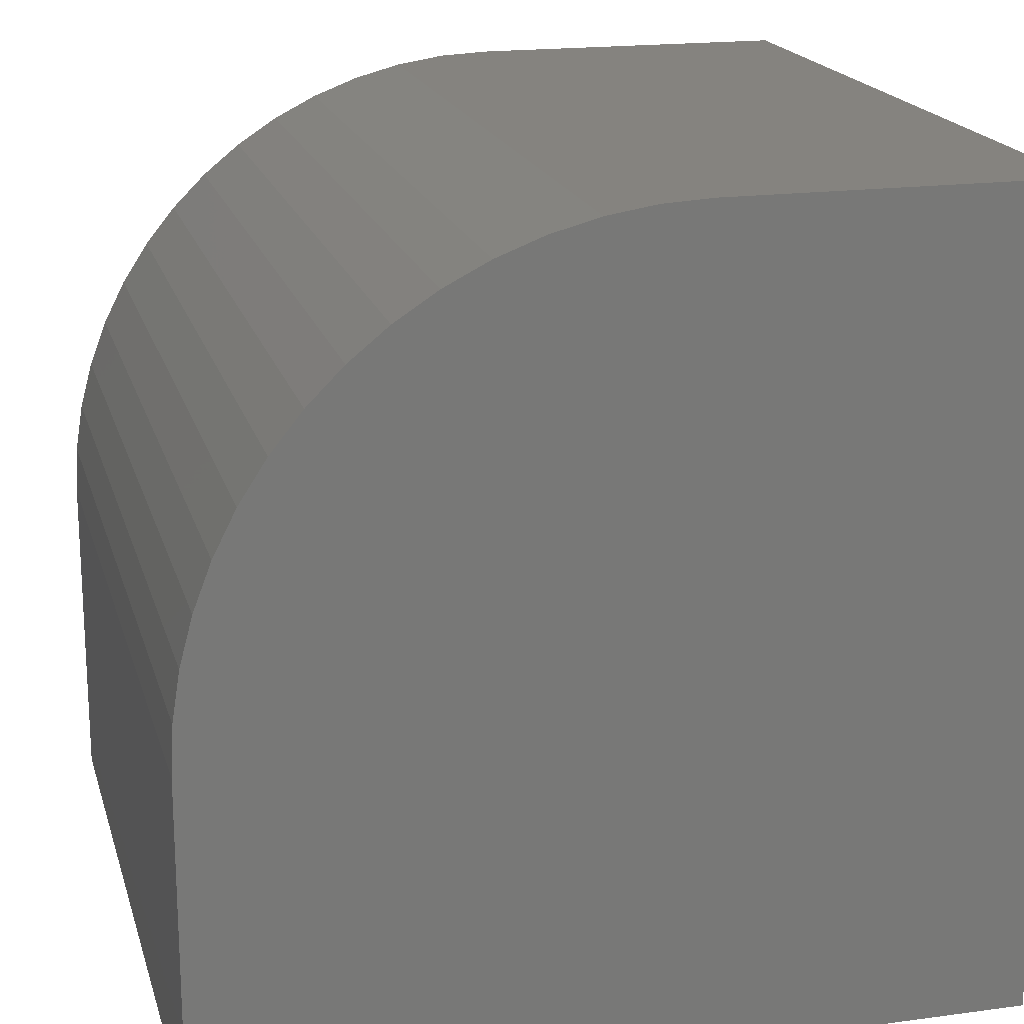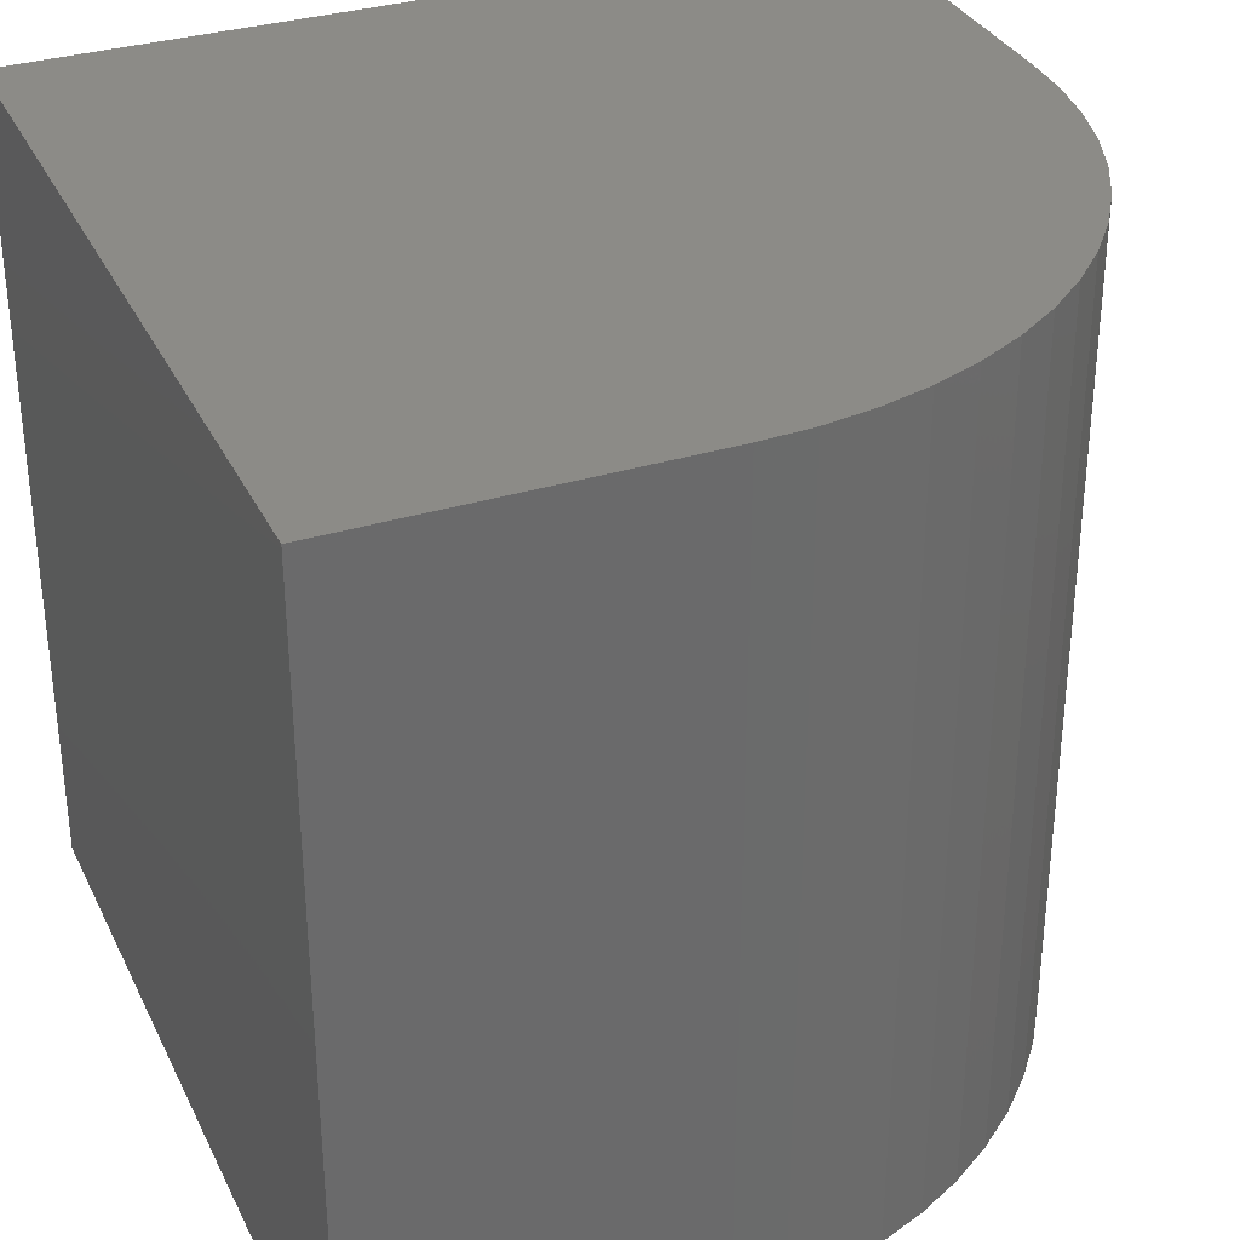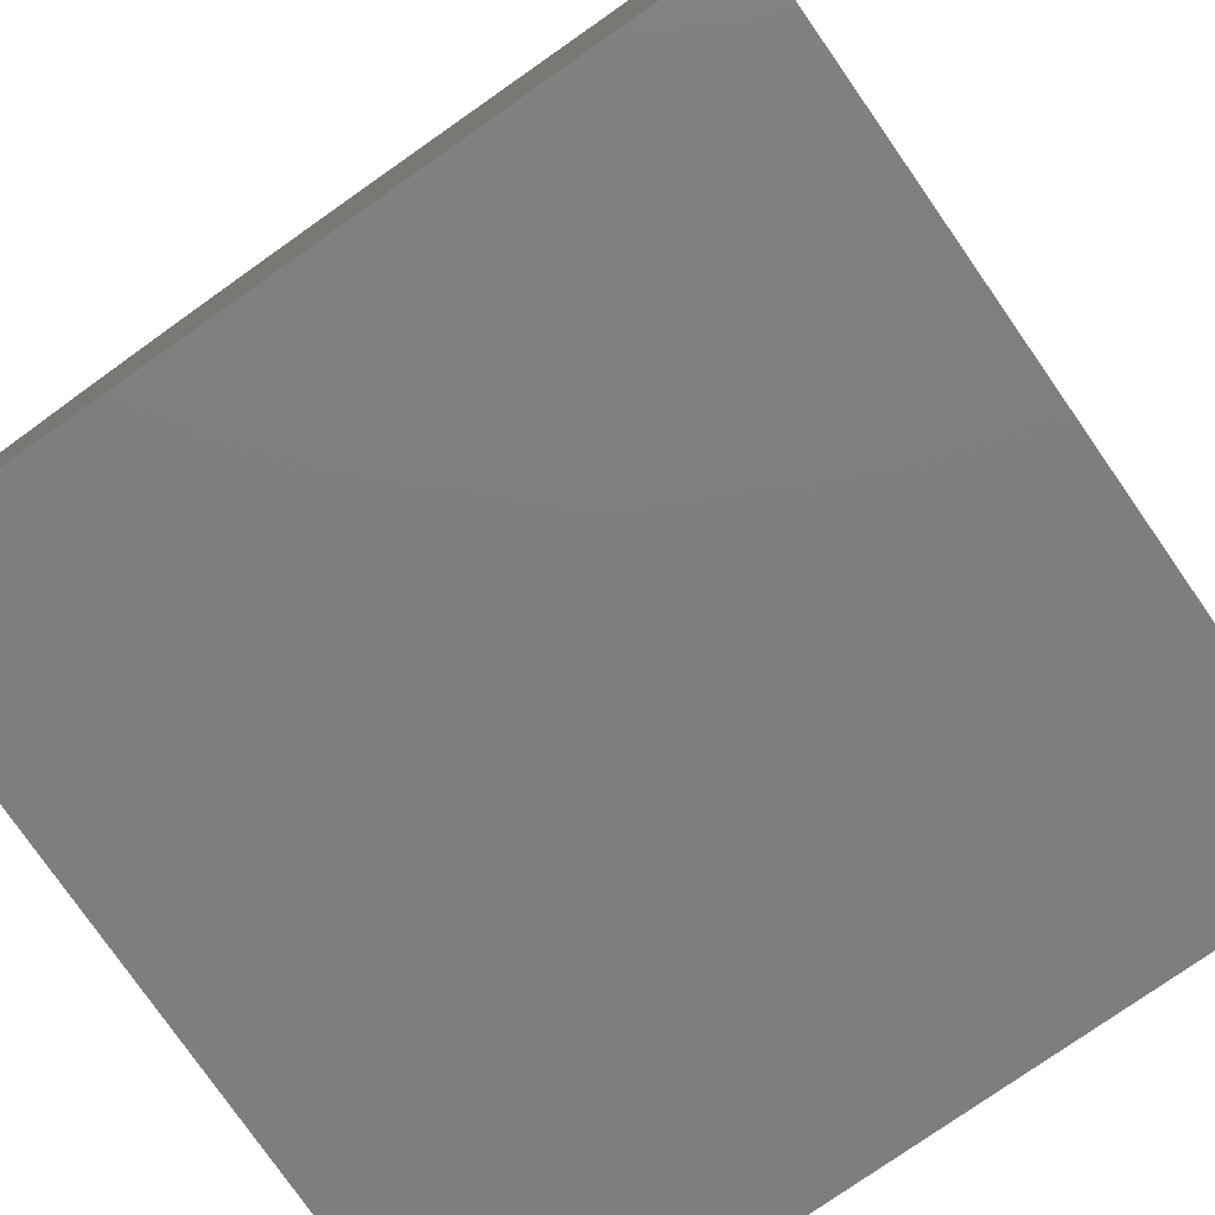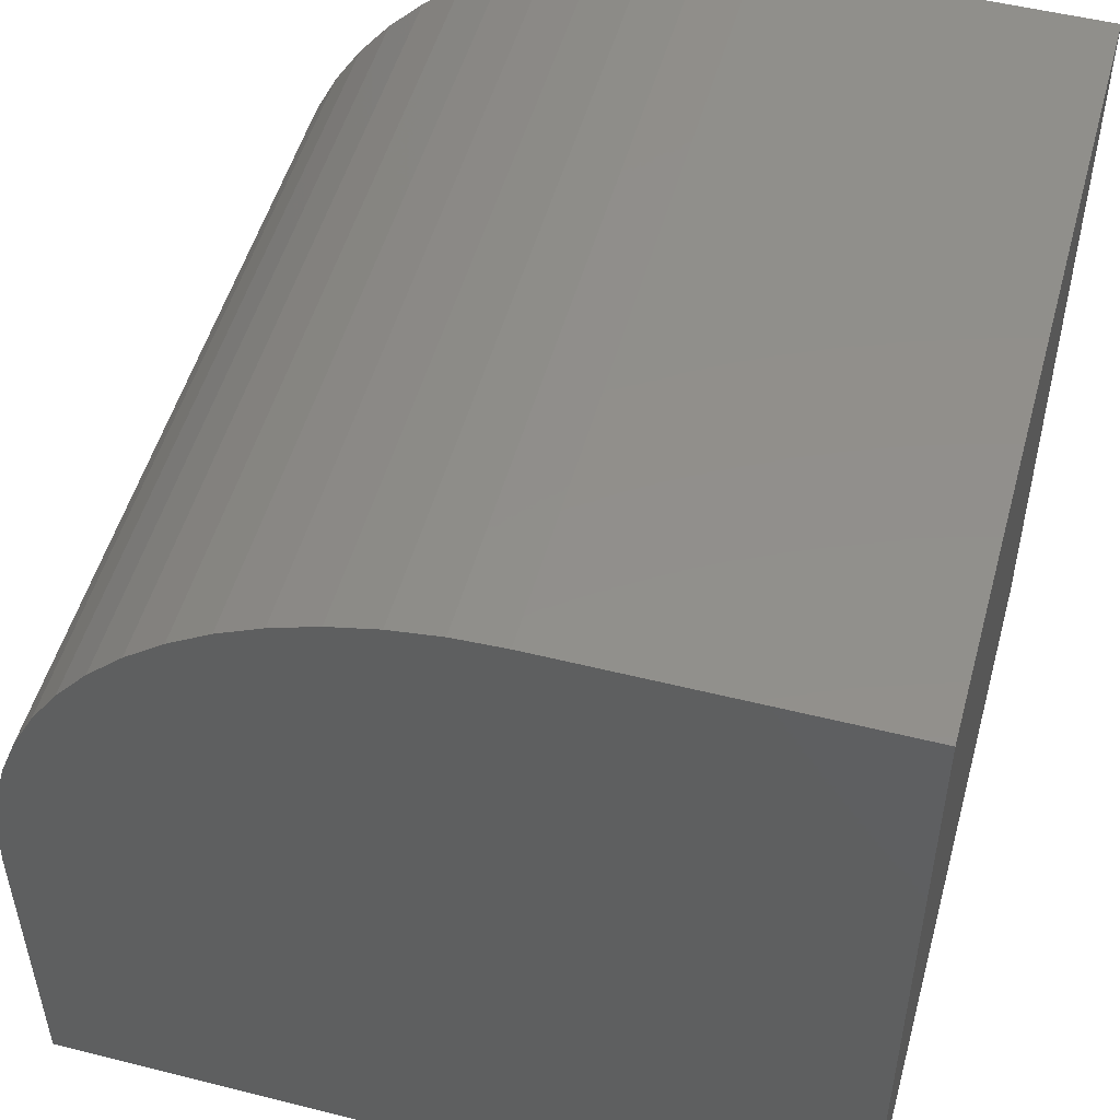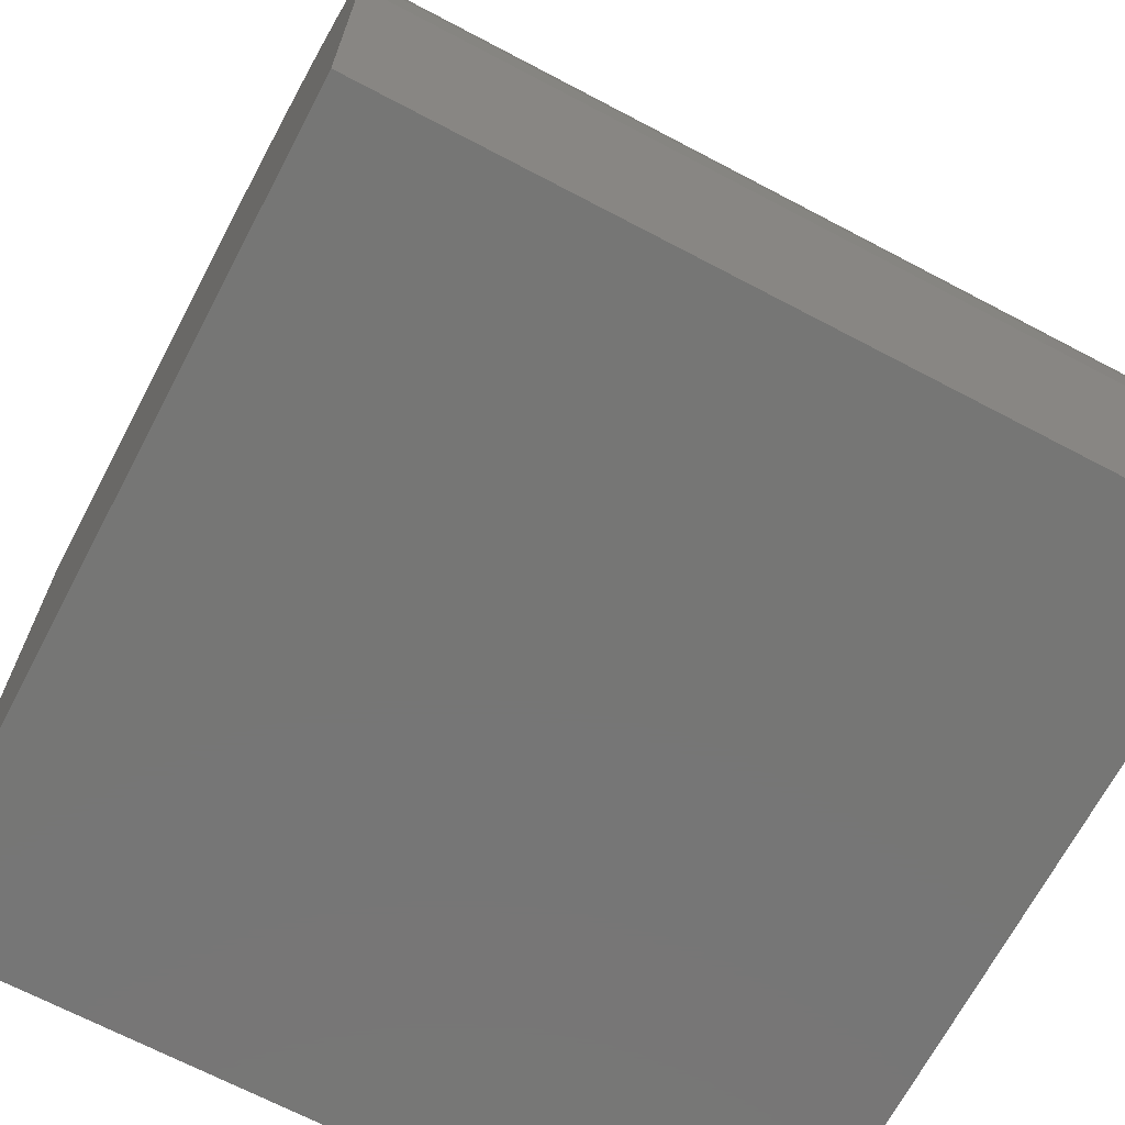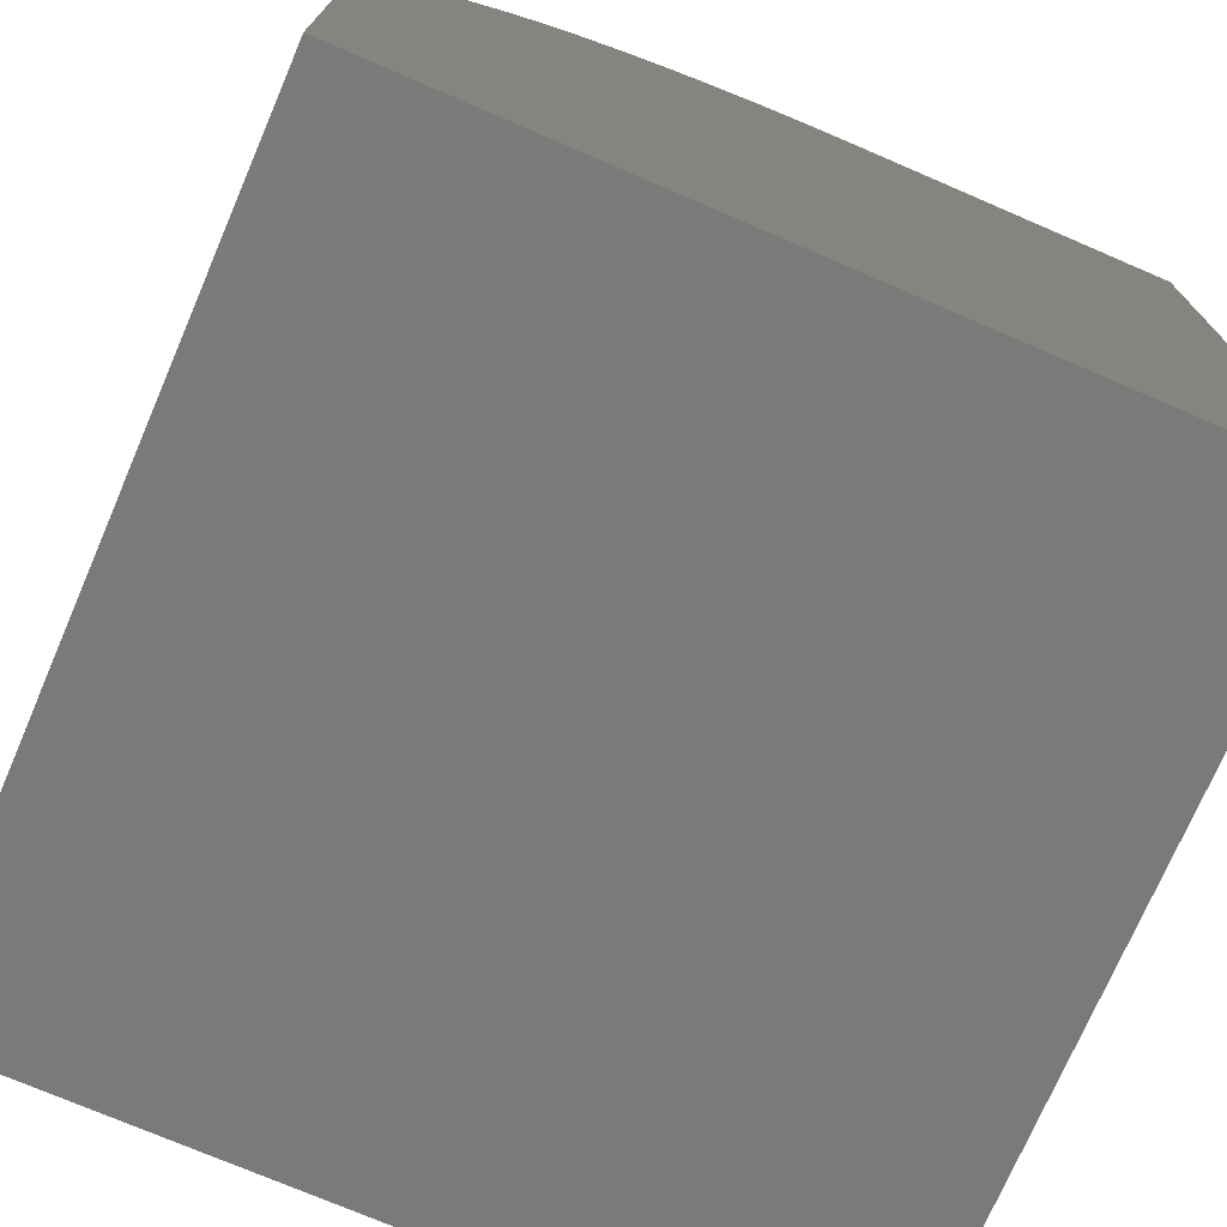
<metadata>
{"format":"stl","ext":"stl","renderer":"f3d","projection":"perspective","resolution":1024,"background":"white","views":[{"elev":18.7,"azim":-14.5,"up":"+Z"},{"elev":33.2,"azim":-112.9,"up":"+Y"},{"elev":-78.3,"azim":34.9,"up":"+Z"},{"elev":51.2,"azim":15.3,"up":"+Z"},{"elev":-68.6,"azim":-117.8,"up":"+Z"},{"elev":-73.7,"azim":-23.3,"up":"+Z"}]}
</metadata>
<code>
# stl→obj: 38 verts, 72 faces
v 0 10 4.092
v 0 10 0
v 0 0 4.092
v 0 0 0
v 5.908 0 10
v 10 0 10
v 5.908 10 10
v 10 10 10
v 10 10 0
v 10 0 0
v 4.083 10 9.711
v 4.68 10 9.871
v 0.03237 10 4.709
v 5.291 10 9.968
v 1.518 10 8.045
v 1.955 10 8.482
v 2.436 10 8.872
v 0.1291 10 5.32
v 0.2892 10 5.917
v 0.5108 10 6.495
v 2.954 10 9.208
v 3.505 10 9.489
v 0.7916 10 7.046
v 1.128 10 7.564
v 5.291 0 9.968
v 0.1291 0 5.32
v 0.03237 0 4.709
v 4.68 0 9.871
v 4.083 0 9.711
v 3.505 0 9.489
v 2.954 0 9.208
v 2.436 0 8.872
v 1.955 0 8.482
v 1.518 0 8.045
v 1.128 0 7.564
v 0.7916 0 7.046
v 0.5108 0 6.495
v 0.2892 0 5.917
f 1 2 3
f 3 2 4
f 5 6 7
f 7 6 8
f 9 8 10
f 10 8 6
f 2 9 4
f 4 9 10
f 11 12 9
f 2 1 9
f 9 1 13
f 12 14 9
f 9 14 7
f 9 7 8
f 15 16 9
f 9 16 17
f 13 18 9
f 9 18 19
f 9 19 20
f 17 21 9
f 9 21 22
f 9 22 11
f 20 23 9
f 9 23 24
f 9 24 15
f 6 5 10
f 10 5 25
f 26 27 10
f 10 27 3
f 10 3 4
f 25 28 10
f 10 28 29
f 10 29 30
f 30 31 10
f 10 31 32
f 10 32 33
f 33 34 10
f 10 34 35
f 10 35 36
f 36 37 10
f 10 37 38
f 10 38 26
f 1 3 27
f 1 27 13
f 13 27 26
f 13 26 18
f 18 26 38
f 18 38 19
f 19 38 37
f 19 37 20
f 20 37 36
f 20 36 23
f 23 36 35
f 23 35 24
f 24 35 34
f 24 34 15
f 15 34 33
f 15 33 16
f 16 33 32
f 16 32 17
f 17 32 31
f 17 31 21
f 21 31 30
f 21 30 22
f 22 30 29
f 22 29 11
f 11 29 28
f 11 28 12
f 12 28 25
f 12 25 14
f 14 25 5
f 14 5 7

</code>
